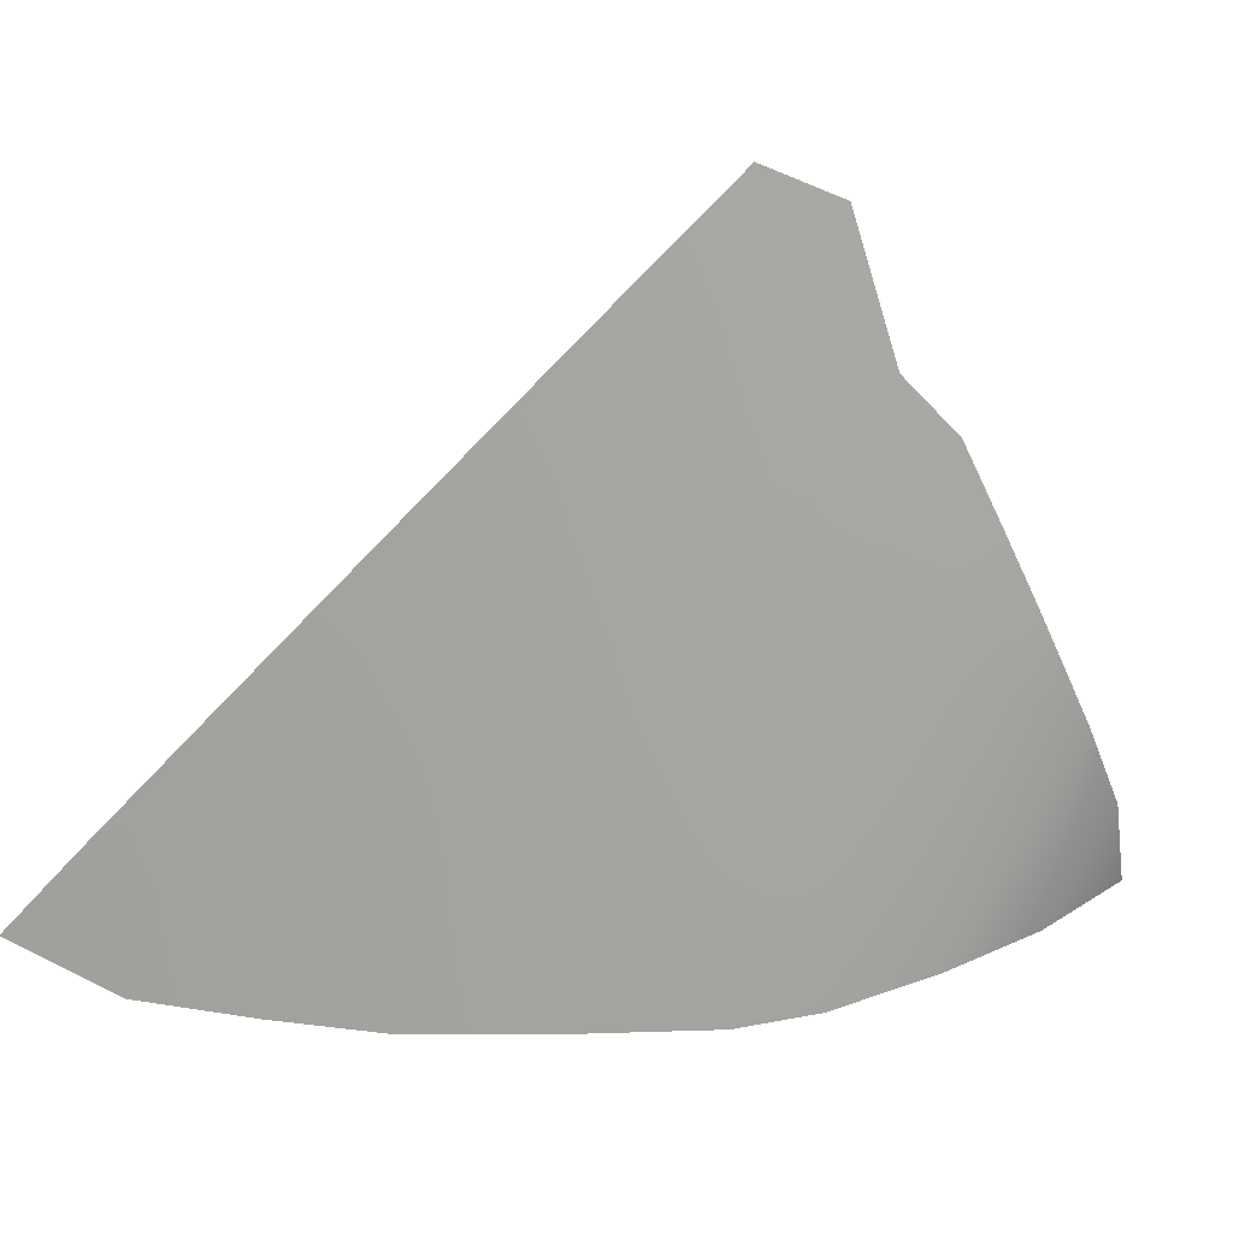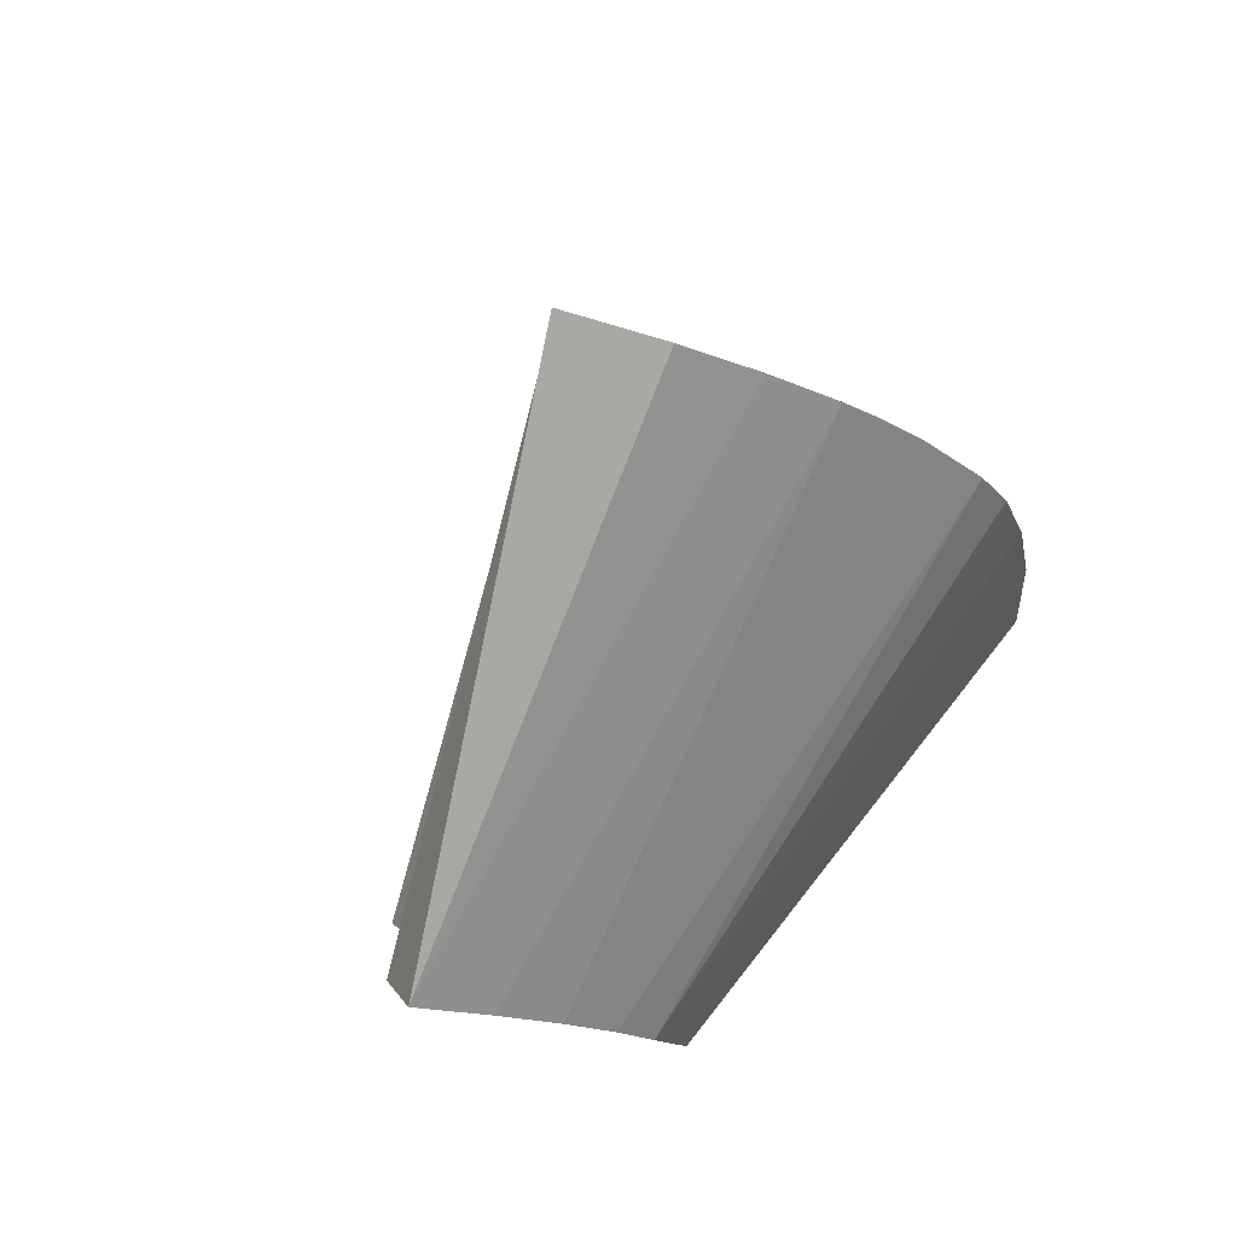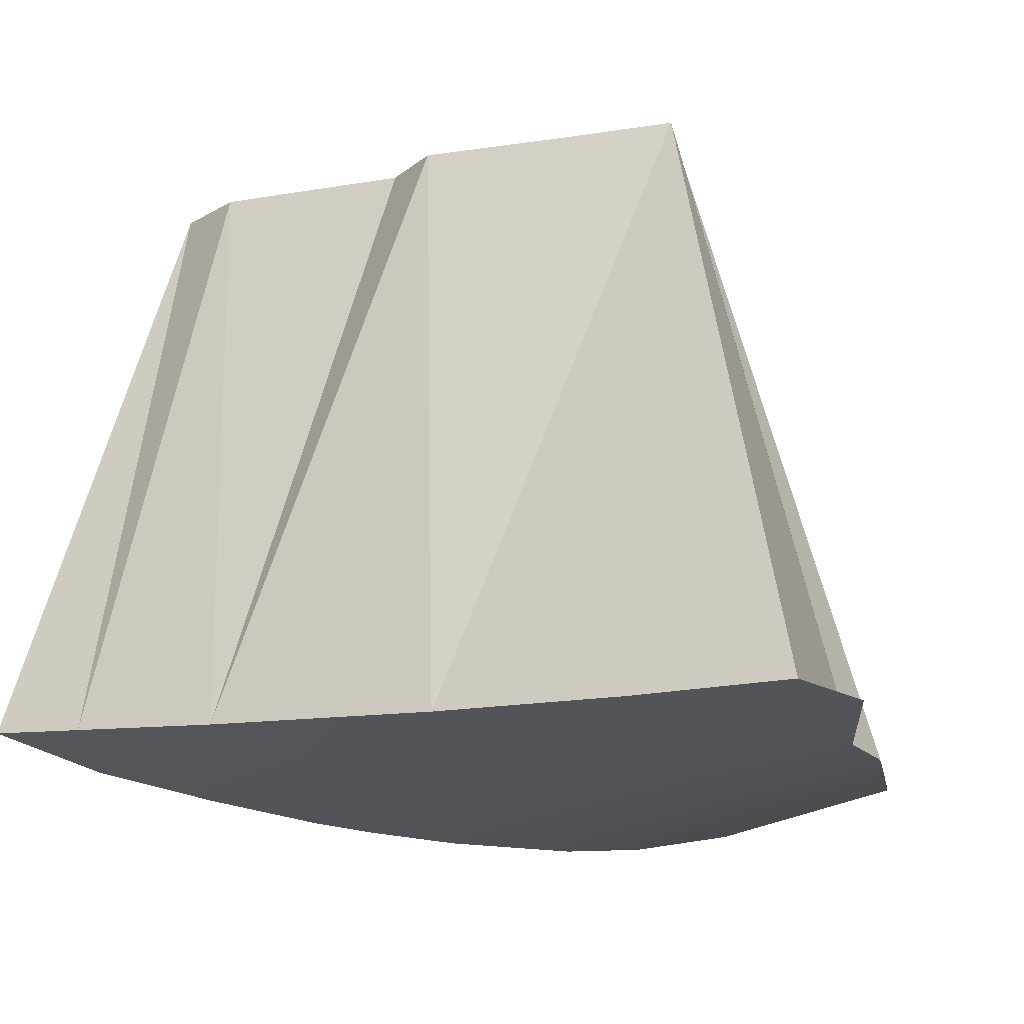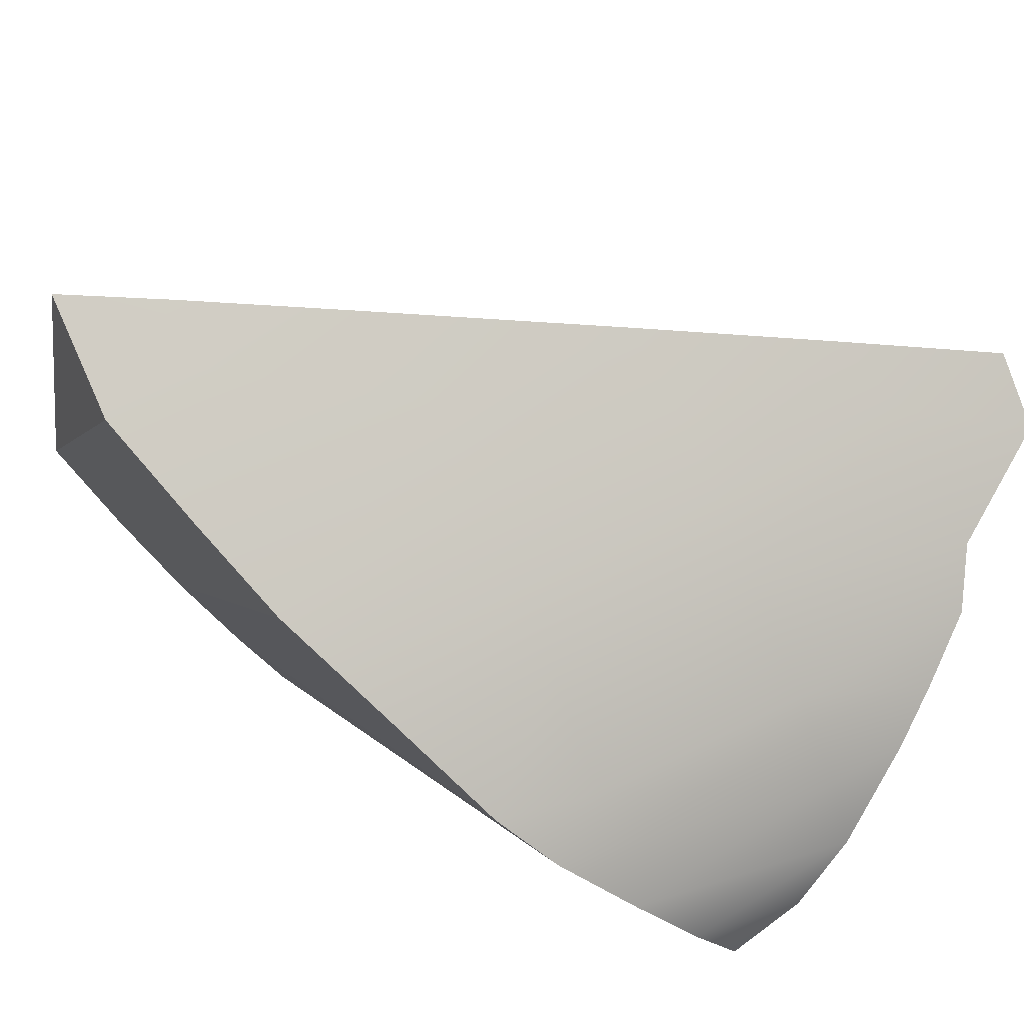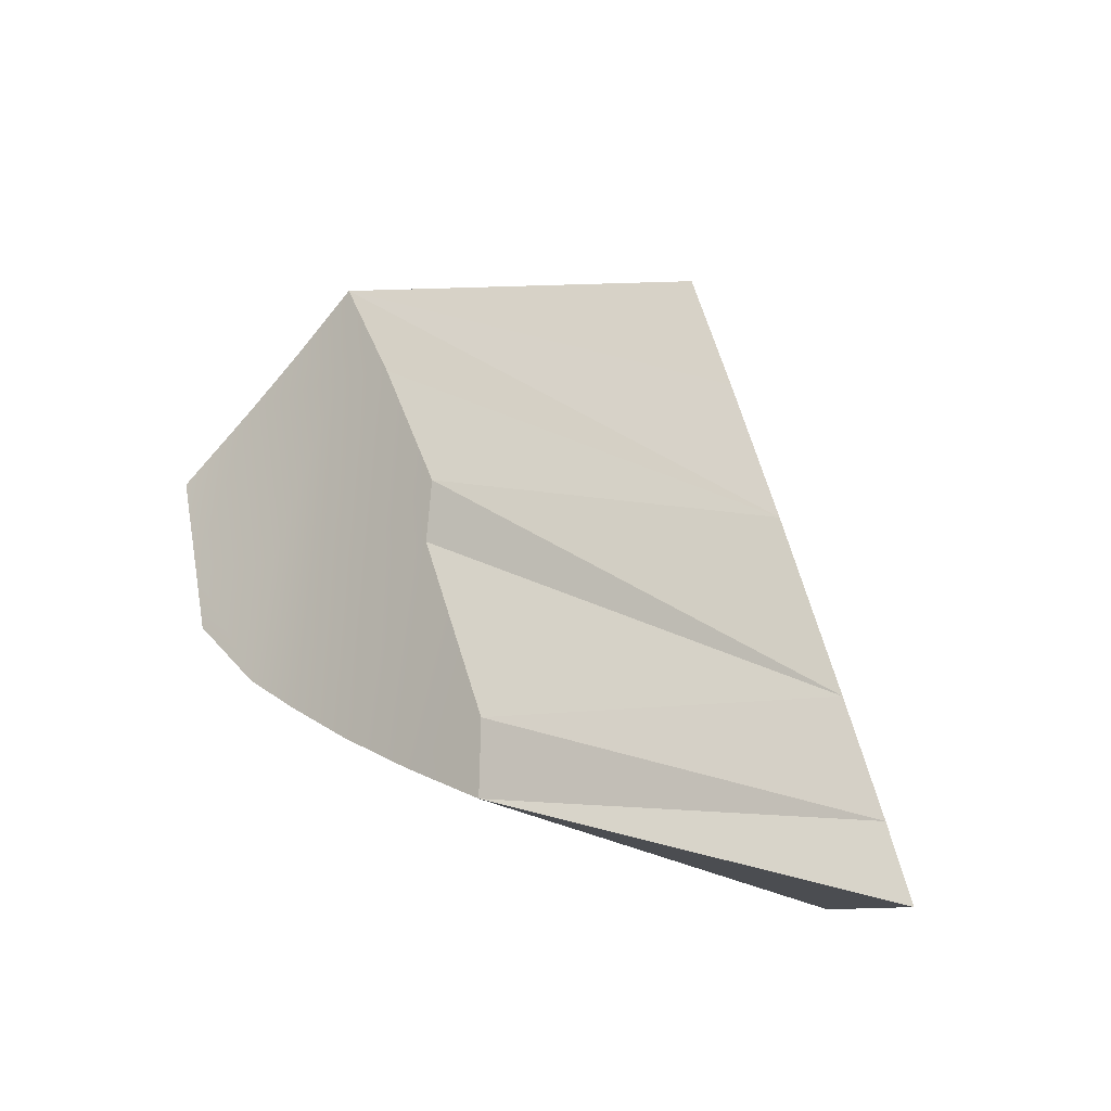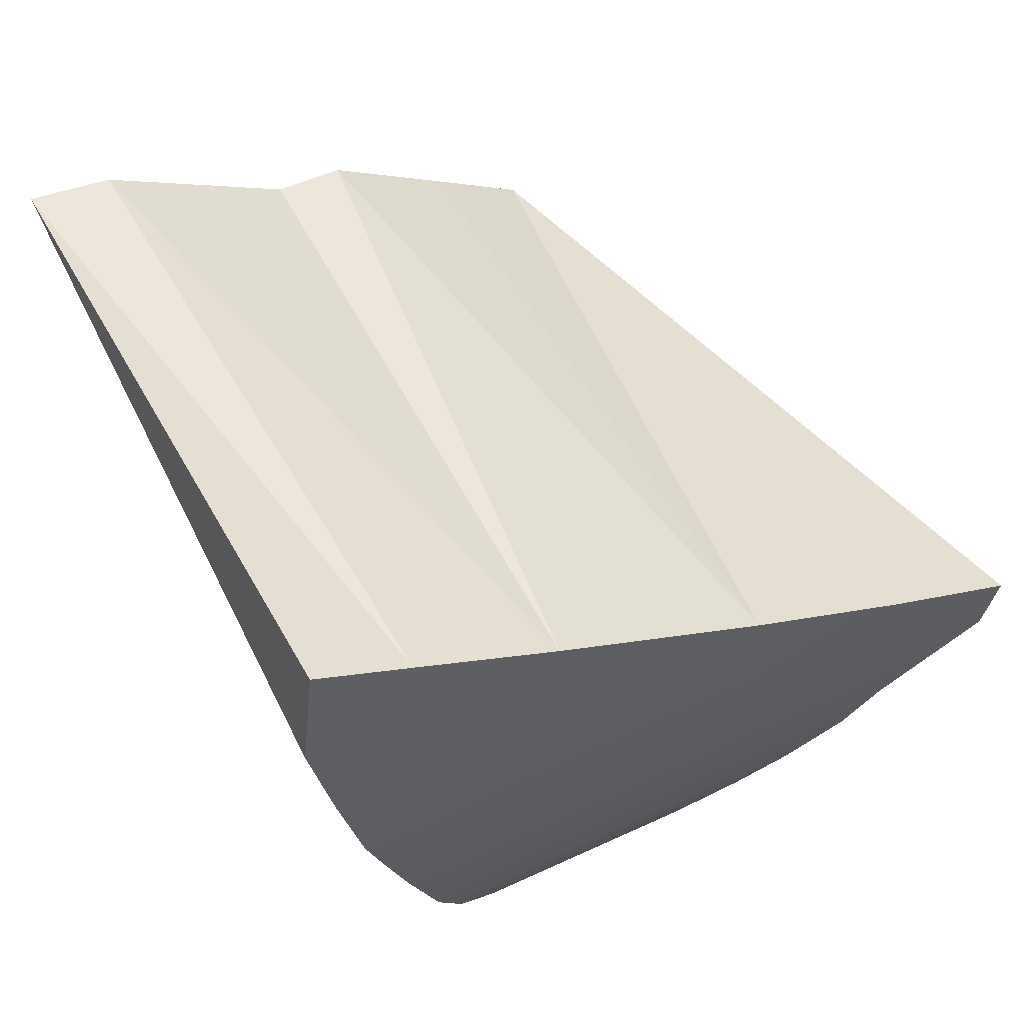
<metadata>
{"format":"obj","ext":"obj","renderer":"f3d","projection":"perspective","resolution":1024,"background":"white","views":[{"elev":-47.8,"azim":149.6,"up":"+Z"},{"elev":-70.0,"azim":129.9,"up":"+Y"},{"elev":10.3,"azim":132.3,"up":"+Z"},{"elev":-62.9,"azim":94.2,"up":"+Z"},{"elev":-39.2,"azim":11.3,"up":"+Y"},{"elev":-10.0,"azim":61.9,"up":"+Z"}]}
</metadata>
<code>
o TeapotHandle_cell.093_TeapotHandle_cell.129
v -0.1843 -1.165 0.1153
v -0.2039 -1.143 0.1116
v -0.1994 -1.145 0.1133
v -0.1943 -1.146 0.1154
v -0.1886 -1.148 0.1179
v -0.1968 -1.13 0.1198
v -0.1917 -1.132 0.1217
v -0.1597 -1.151 0.07207
v -0.1923 -1.124 0.06285
v -0.1832 -1.127 0.06588
v -0.1778 -1.129 0.0681
v -0.1718 -1.131 0.07084
v -0.1651 -1.133 0.07412
v -0.1965 -1.106 0.0687
v -0.1894 -1.108 0.06994
v -0.1804 -1.111 0.07279
v -0.175 -1.113 0.07489
v -0.1691 -1.116 0.07749
v -0.1817 -1.094 0.07857
v -0.177 -1.096 0.0801
v -0.1717 -1.099 0.08208
v -0.1749 -1.089 0.0842
v -0.1694 -1.09 0.08649
v -0.1878 -1.144 0.1201
v -0.1849 -1.171 0.113
v -0.2008 -1.126 0.1193
v -0.1952 -1.123 0.1232
v -0.2056 -1.129 0.1162
v -0.2125 -1.134 0.1124
v -0.2118 -1.141 0.1096
v -0.2112 -1.146 0.1078
v -0.1973 -1.161 0.109
v -0.2024 -1.156 0.1079
v -0.2064 -1.152 0.1074
v -0.1914 -1.166 0.1107
v -0.1662 -1.103 0.08363
v -0.1625 -1.119 0.08045
v -0.1797 -1.143 0.06235
v -0.1848 -1.138 0.06123
v -0.1581 -1.139 0.07679
v -0.1553 -1.152 0.07455
v -0.1536 -1.161 0.07309
v -0.1618 -1.157 0.06863
v -0.1691 -1.152 0.06574
v -0.176 -1.146 0.06335
v -0.1952 -1.1 0.0714
v -0.1911 -1.098 0.07354
v -0.1865 -1.095 0.07629
v -0.2017 -1.122 0.06135
v -0.1967 -1.127 0.06016
v -0.1924 -1.132 0.06009
v -0.2069 -1.109 0.06789
v -0.2064 -1.117 0.06359
v -0.2109 -1.114 0.06757
v -0.202 -1.105 0.0687
v -0.1849 -1.171 0.113
v -0.1843 -1.165 0.1153
v -0.1952 -1.123 0.1232
v -0.2008 -1.126 0.1193
v -0.2118 -1.141 0.1096
v -0.2125 -1.134 0.1124
v -0.1581 -1.139 0.07679
v -0.1553 -1.152 0.07455
v -0.1848 -1.138 0.06123
v -0.1797 -1.143 0.06235
v -0.1952 -1.1 0.0714
v -0.1911 -1.098 0.07354
v -0.1865 -1.095 0.07629
v -0.1886 -1.148 0.1179
v -0.1878 -1.144 0.1201
v -0.1817 -1.094 0.07857
v -0.2112 -1.146 0.1078
v -0.1973 -1.161 0.109
v -0.1914 -1.166 0.1107
v -0.176 -1.146 0.06335
v -0.1691 -1.152 0.06574
v -0.2017 -1.122 0.06135
v -0.1967 -1.127 0.06016
v -0.1749 -1.089 0.0842
v -0.1694 -1.09 0.08649
v -0.1662 -1.103 0.08363
v -0.2056 -1.129 0.1162
v -0.1917 -1.132 0.1217
v -0.2064 -1.152 0.1074
v -0.2024 -1.156 0.1079
v -0.1625 -1.119 0.08045
v -0.1536 -1.161 0.07309
v -0.1618 -1.157 0.06863
v -0.202 -1.105 0.0687
v -0.1924 -1.132 0.06009
v -0.2109 -1.114 0.06757
v -0.2069 -1.109 0.06789
v -0.2064 -1.117 0.06359
f 91 30 29
f 44 35 45
f 85 34 90
f 35 32 45
f 43 42 25
f 44 43 25
f 24 40 37
f 38 45 85
f 29 52 91
f 55 52 28
f 91 53 49
f 34 50 90
f 91 72 30
f 44 25 35
f 41 40 1
f 37 27 7
f 23 27 36
f 24 5 40
f 27 37 36
f 40 5 1
f 25 42 41
f 7 24 37
f 1 25 41
f 85 90 39
f 39 38 85
f 45 32 85
f 27 23 19
f 19 48 26
f 23 22 19
f 26 27 19
f 48 47 26
f 46 55 28
f 52 29 28
f 28 26 46
f 47 46 26
f 49 34 72
f 72 91 49
f 34 49 50
f 73 69 4
f 74 57 69
f 60 82 61
f 2 6 82
f 3 83 6
f 4 70 83
f 6 59 82
f 6 83 58
f 75 13 76
f 13 8 76
f 8 62 63
f 77 14 78
f 14 9 78
f 9 16 10
f 10 17 11
f 11 18 12
f 12 86 13
f 13 86 62
f 89 66 14
f 14 66 67
f 67 15 14
f 15 68 71
f 71 16 15
f 16 21 17
f 17 81 18
f 18 81 86
f 71 79 20
f 79 21 20
f 21 80 81
f 74 56 57
f 88 76 8
f 93 54 92
f 33 3 2
f 65 12 75
f 77 89 14
f 51 78 9
f 51 10 64
f 33 4 3
f 63 88 8
f 84 2 60
f 60 2 82
f 64 11 65
f 93 89 77
f 60 31 84
f 73 74 69
f 2 3 6
f 3 4 83
f 4 69 70
f 6 58 59
f 75 12 13
f 13 62 8
f 14 15 9
f 9 15 16
f 10 16 17
f 11 17 18
f 12 18 86
f 67 68 15
f 71 20 16
f 16 20 21
f 17 21 81
f 79 80 21
f 65 11 12
f 51 9 10
f 33 73 4
f 63 87 88
f 84 33 2
f 64 10 11
f 93 92 89

</code>
